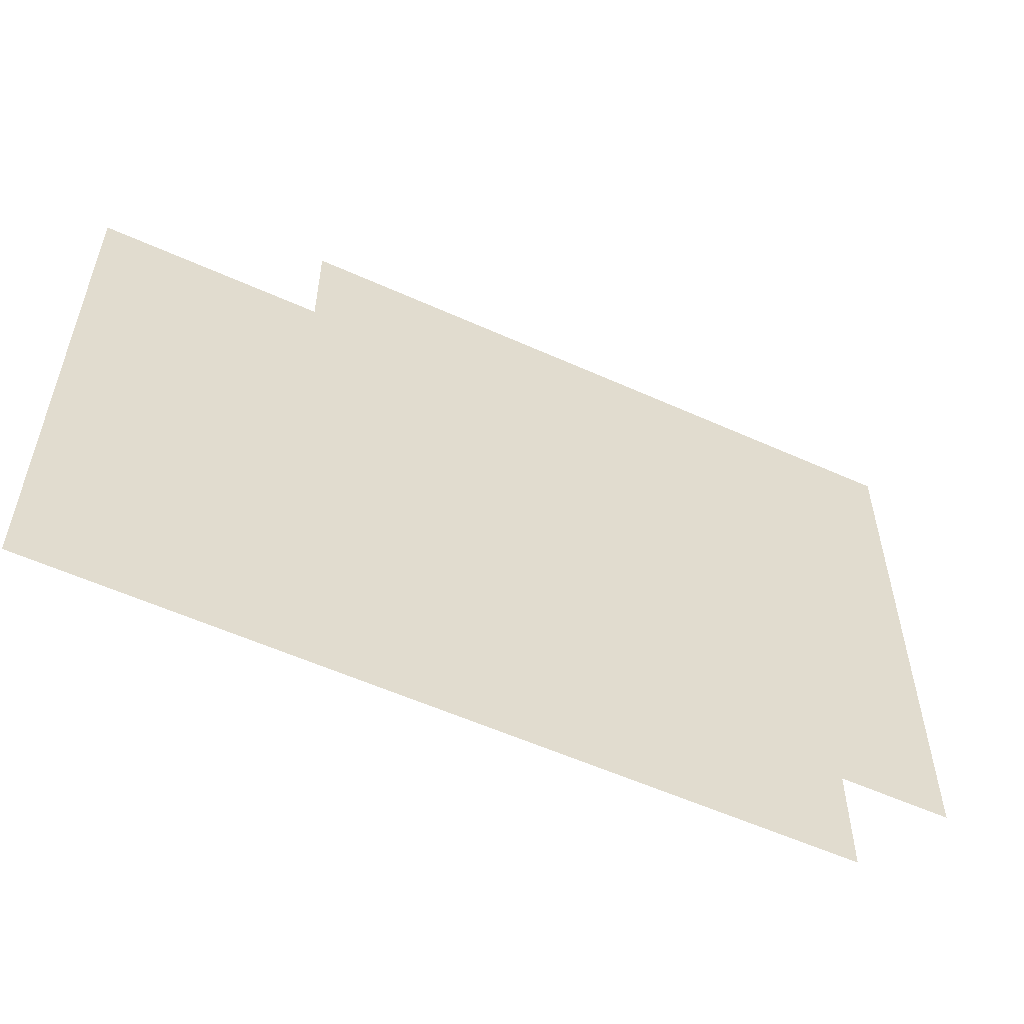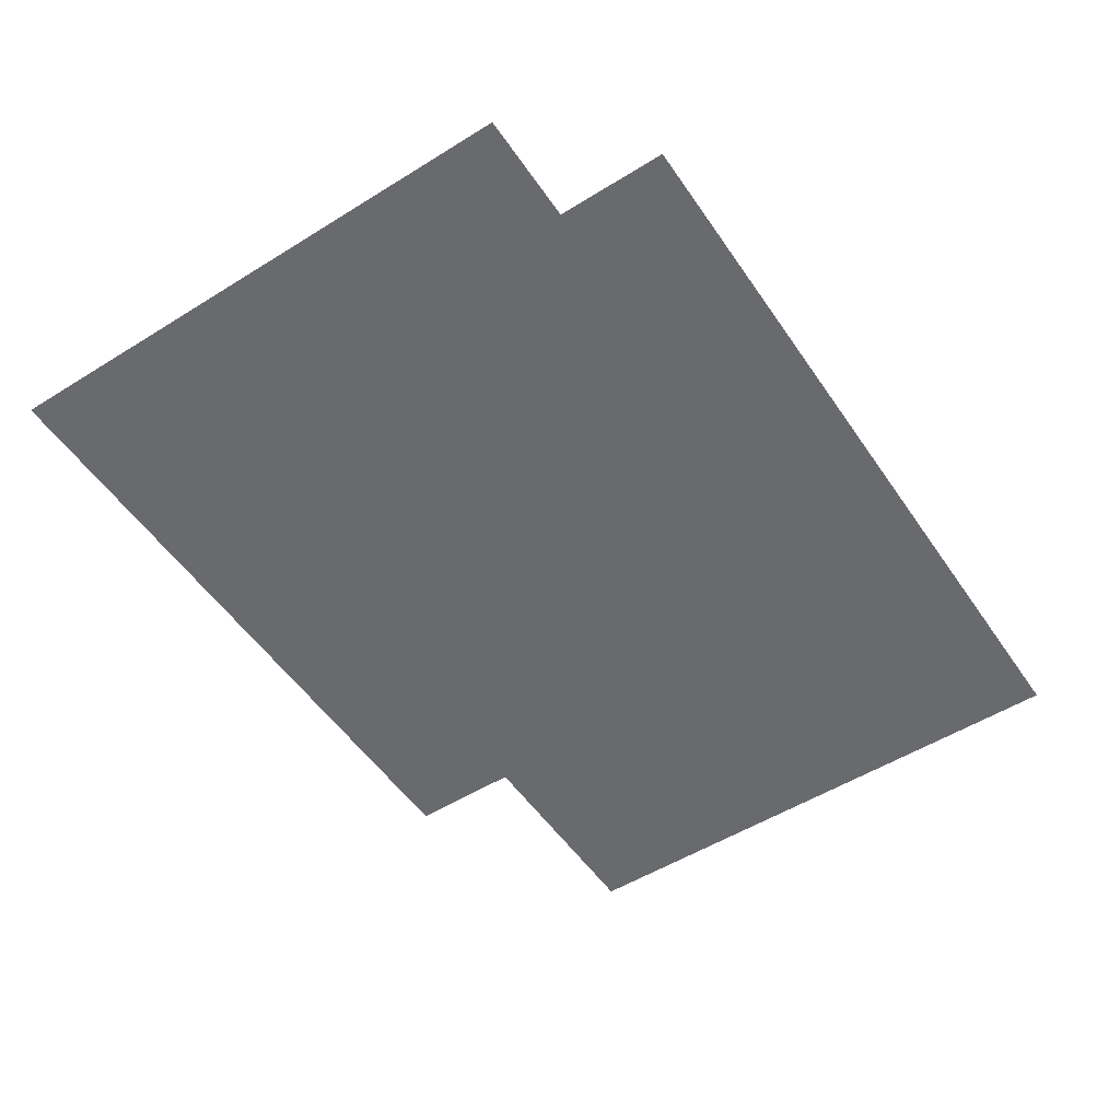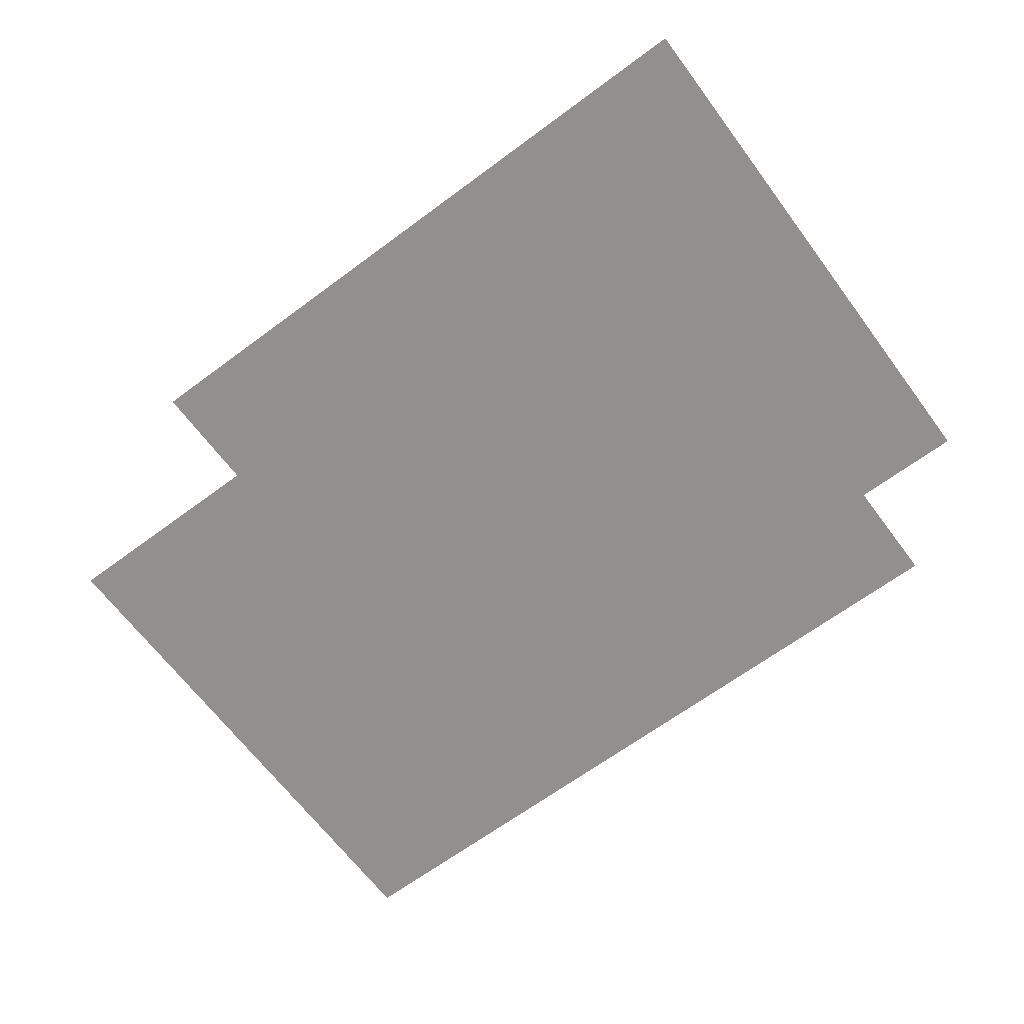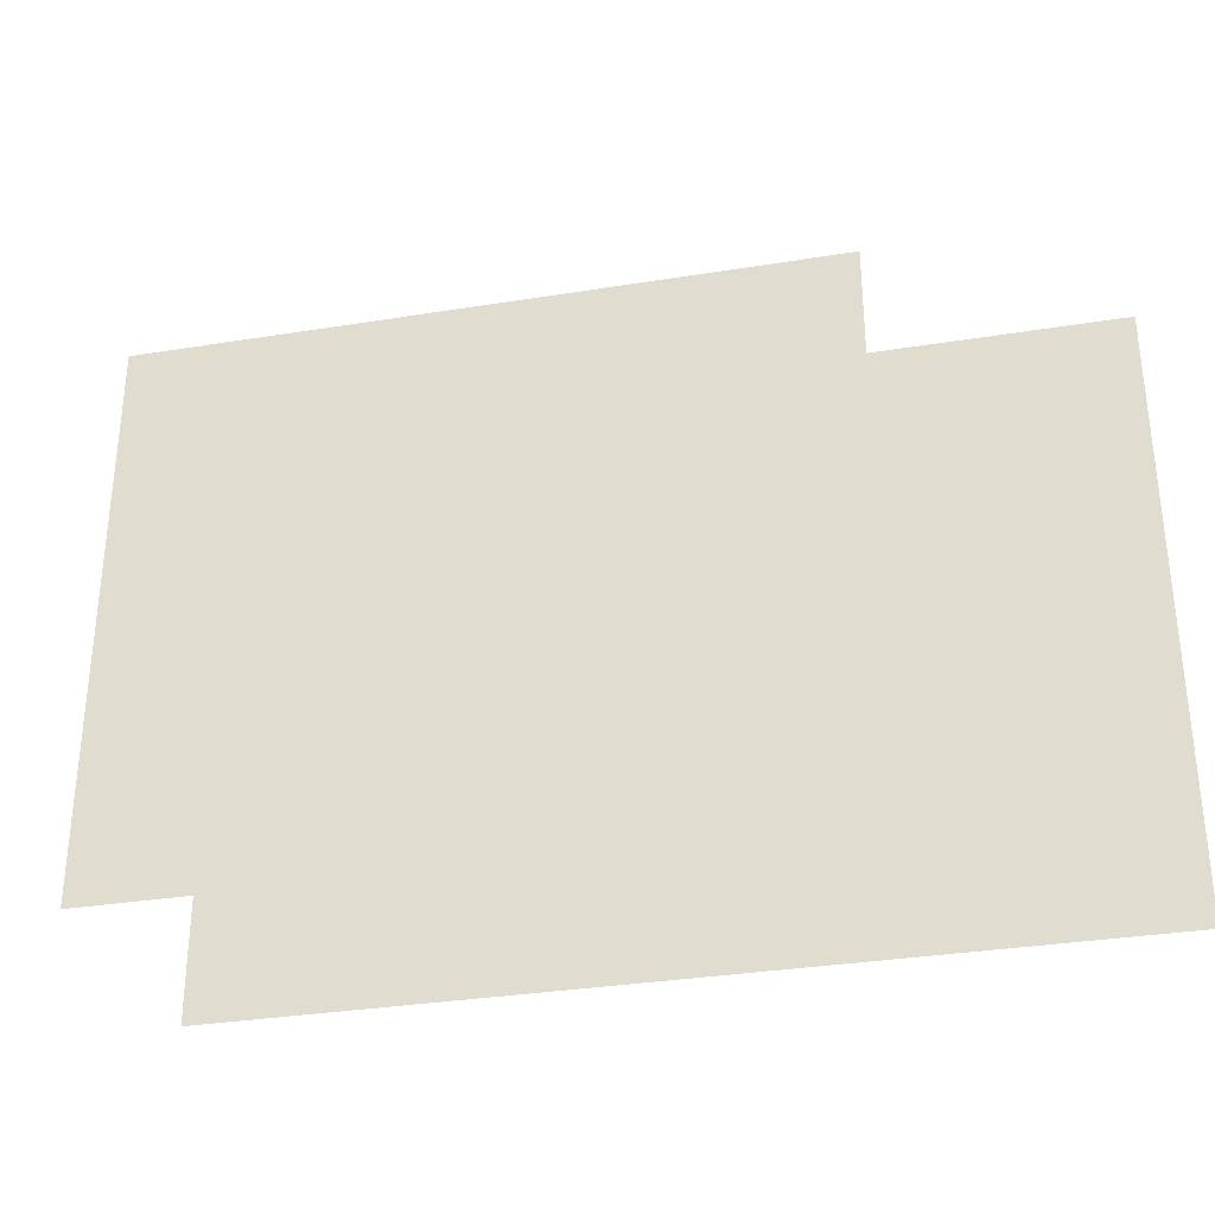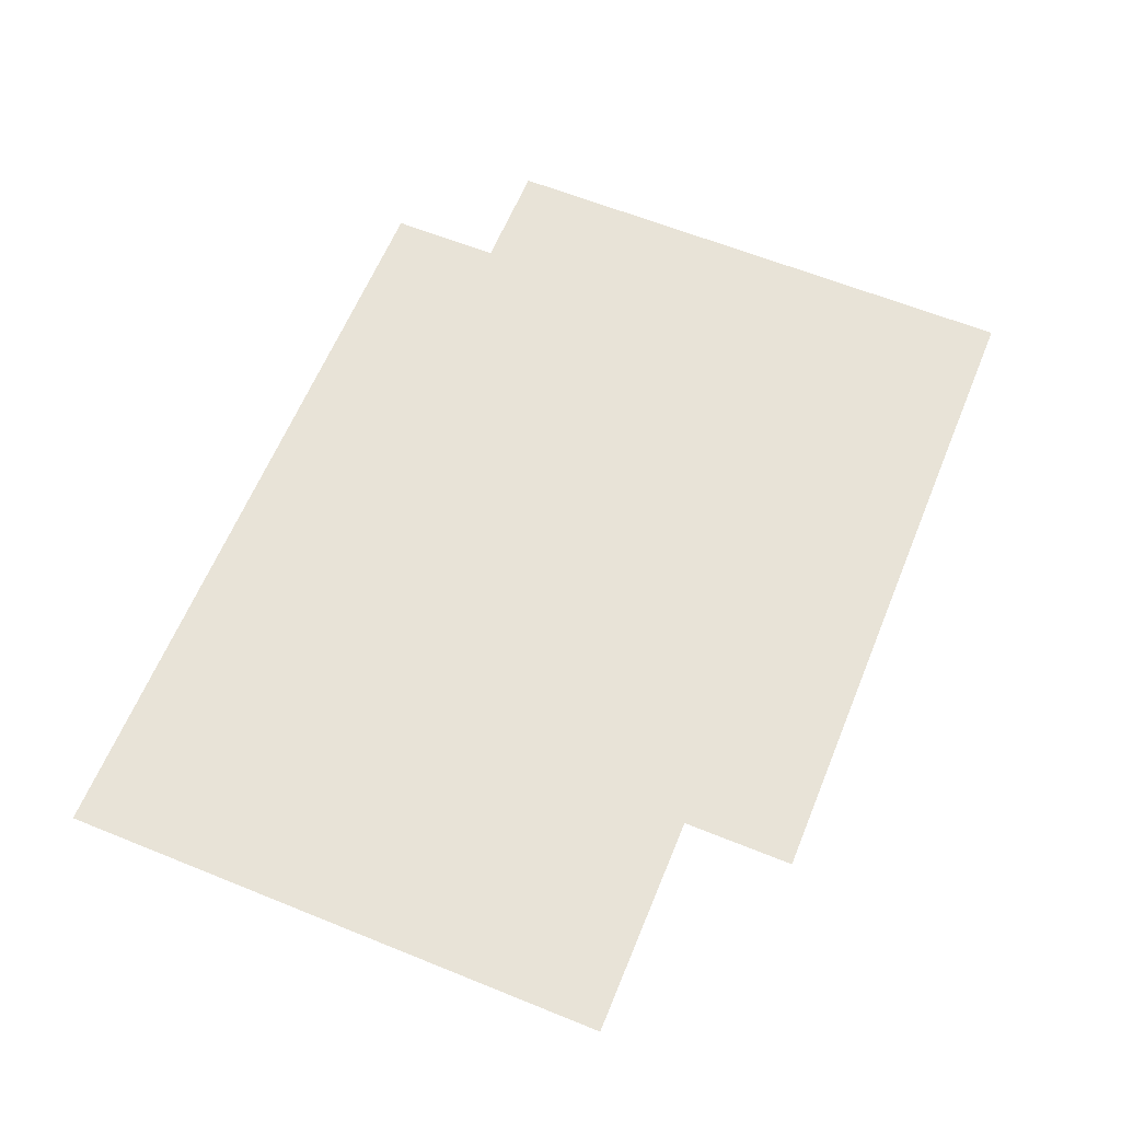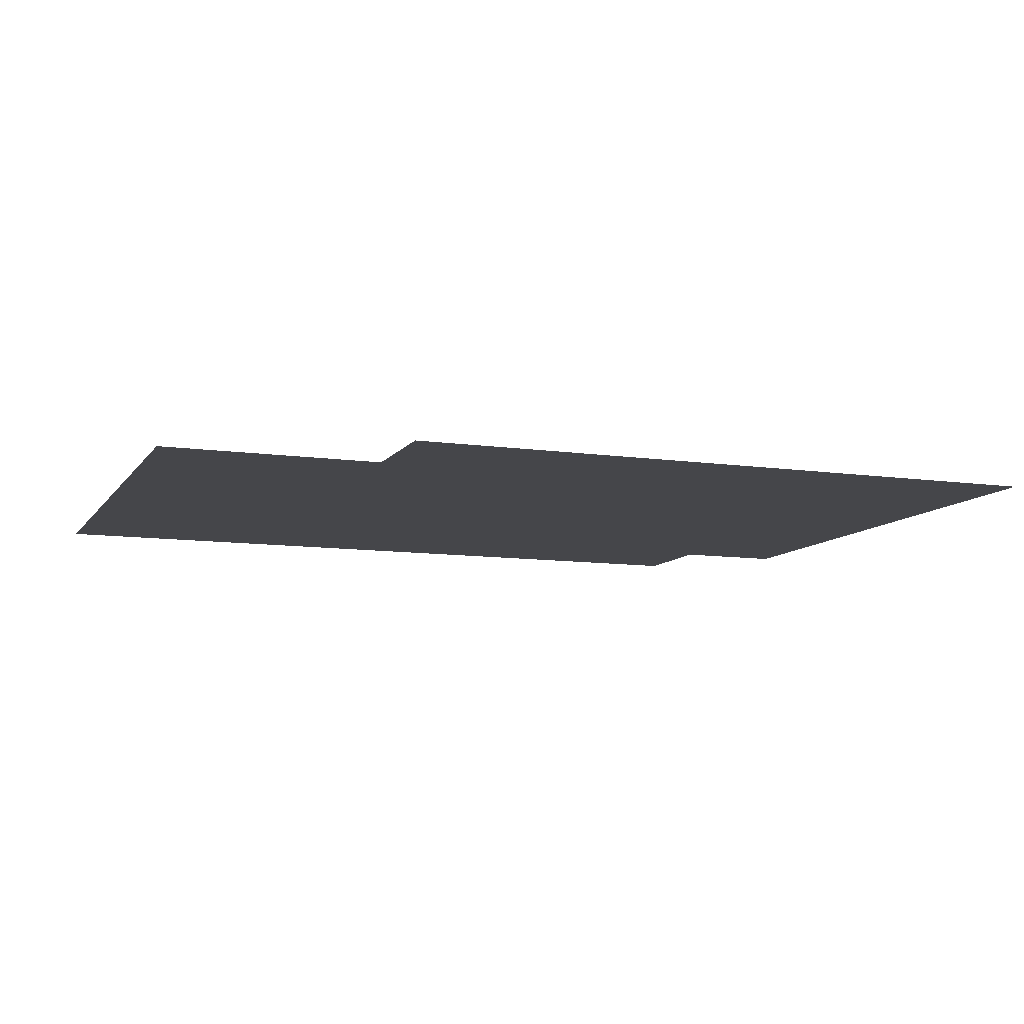
<metadata>
{"format":"obj","ext":"obj","renderer":"f3d","projection":"perspective","resolution":1024,"background":"white","views":[{"elev":-55.9,"azim":154.6,"up":"+Y"},{"elev":-53.0,"azim":-56.4,"up":"+Z"},{"elev":-65.7,"azim":-143.3,"up":"+Z"},{"elev":-32.8,"azim":12.6,"up":"+Y"},{"elev":62.3,"azim":112.3,"up":"+Z"},{"elev":-9.9,"azim":159.4,"up":"+Z"}]}
</metadata>
<code>
v -2 -1 0
v -3 -1 0
v -3 0 0
v -2 0 0
v -3 -1 0
v -4 -1 0
v -4 0 0
v -3 0 0
v -4 -1 0
v -5 -1 0
v -5 0 0
v -4 0 0
v -5 -1 0
v -6 -1 0
v -6 0 0
v -5 0 0
v -6 -1 0
v -7 -1 0
v -7 0 0
v -6 0 0
v -7 -1 0
v -8 -1 0
v -8 0 0
v -7 0 0
v 0 -2 0
v -1 -2 0
v -1 -1 0
v 0 -1 0
v -1 -2 0
v -2 -2 0
v -2 -1 0
v -1 -1 0
v -2 -2 0
v -3 -2 0
v -3 -1 0
v -2 -1 0
v -3 -2 0
v -4 -2 0
v -4 -1 0
v -3 -1 0
v -4 -2 0
v -5 -2 0
v -5 -1 0
v -4 -1 0
v -5 -2 0
v -6 -2 0
v -6 -1 0
v -5 -1 0
v -6 -2 0
v -7 -2 0
v -7 -1 0
v -6 -1 0
v -7 -2 0
v -8 -2 0
v -8 -1 0
v -7 -1 0
v 0 -3 0
v -1 -3 0
v -1 -2 0
v 0 -2 0
v -1 -3 0
v -2 -3 0
v -2 -2 0
v -1 -2 0
v -2 -3 0
v -3 -3 0
v -3 -2 0
v -2 -2 0
v -3 -3 0
v -4 -3 0
v -4 -2 0
v -3 -2 0
v -4 -3 0
v -5 -3 0
v -5 -2 0
v -4 -2 0
v -5 -3 0
v -6 -3 0
v -6 -2 0
v -5 -2 0
v -6 -3 0
v -7 -3 0
v -7 -2 0
v -6 -2 0
v -7 -3 0
v -8 -3 0
v -8 -2 0
v -7 -2 0
v 0 -4 0
v -1 -4 0
v -1 -3 0
v 0 -3 0
v -1 -4 0
v -2 -4 0
v -2 -3 0
v -1 -3 0
v -2 -4 0
v -3 -4 0
v -3 -3 0
v -2 -3 0
v -3 -4 0
v -4 -4 0
v -4 -3 0
v -3 -3 0
v -4 -4 0
v -5 -4 0
v -5 -3 0
v -4 -3 0
v -5 -4 0
v -6 -4 0
v -6 -3 0
v -5 -3 0
v -6 -4 0
v -7 -4 0
v -7 -3 0
v -6 -3 0
v -7 -4 0
v -8 -4 0
v -8 -3 0
v -7 -3 0
v 0 -5 0
v -1 -5 0
v -1 -4 0
v 0 -4 0
v -1 -5 0
v -2 -5 0
v -2 -4 0
v -1 -4 0
v -2 -5 0
v -3 -5 0
v -3 -4 0
v -2 -4 0
v -3 -5 0
v -4 -5 0
v -4 -4 0
v -3 -4 0
v -4 -5 0
v -5 -5 0
v -5 -4 0
v -4 -4 0
v -5 -5 0
v -6 -5 0
v -6 -4 0
v -5 -4 0
v -6 -5 0
v -7 -5 0
v -7 -4 0
v -6 -4 0
v -7 -5 0
v -8 -5 0
v -8 -4 0
v -7 -4 0
v 0 -6 0
v -1 -6 0
v -1 -5 0
v 0 -5 0
v -1 -6 0
v -2 -6 0
v -2 -5 0
v -1 -5 0
v -2 -6 0
v -3 -6 0
v -3 -5 0
v -2 -5 0
v -3 -6 0
v -4 -6 0
v -4 -5 0
v -3 -5 0
v -4 -6 0
v -5 -6 0
v -5 -5 0
v -4 -5 0
v -5 -6 0
v -6 -6 0
v -6 -5 0
v -5 -5 0
v -6 -6 0
v -7 -6 0
v -7 -5 0
v -6 -5 0
g mapa_3_mesh_0067
f 1 2 3 4
f 5 6 7 8
f 9 10 11 12
f 13 14 15 16
f 17 18 19 20
f 21 22 23 24
f 25 26 27 28
f 29 30 31 32
f 33 34 35 36
f 37 38 39 40
f 41 42 43 44
f 45 46 47 48
f 49 50 51 52
f 53 54 55 56
f 57 58 59 60
f 61 62 63 64
f 65 66 67 68
f 69 70 71 72
f 73 74 75 76
f 77 78 79 80
f 81 82 83 84
f 85 86 87 88
f 89 90 91 92
f 93 94 95 96
f 97 98 99 100
f 101 102 103 104
f 105 106 107 108
f 109 110 111 112
f 113 114 115 116
f 117 118 119 120
f 121 122 123 124
f 125 126 127 128
f 129 130 131 132
f 133 134 135 136
f 137 138 139 140
f 141 142 143 144
f 145 146 147 148
f 149 150 151 152
f 153 154 155 156
f 157 158 159 160
f 161 162 163 164
f 165 166 167 168
f 169 170 171 172
f 173 174 175 176
f 177 178 179 180

</code>
